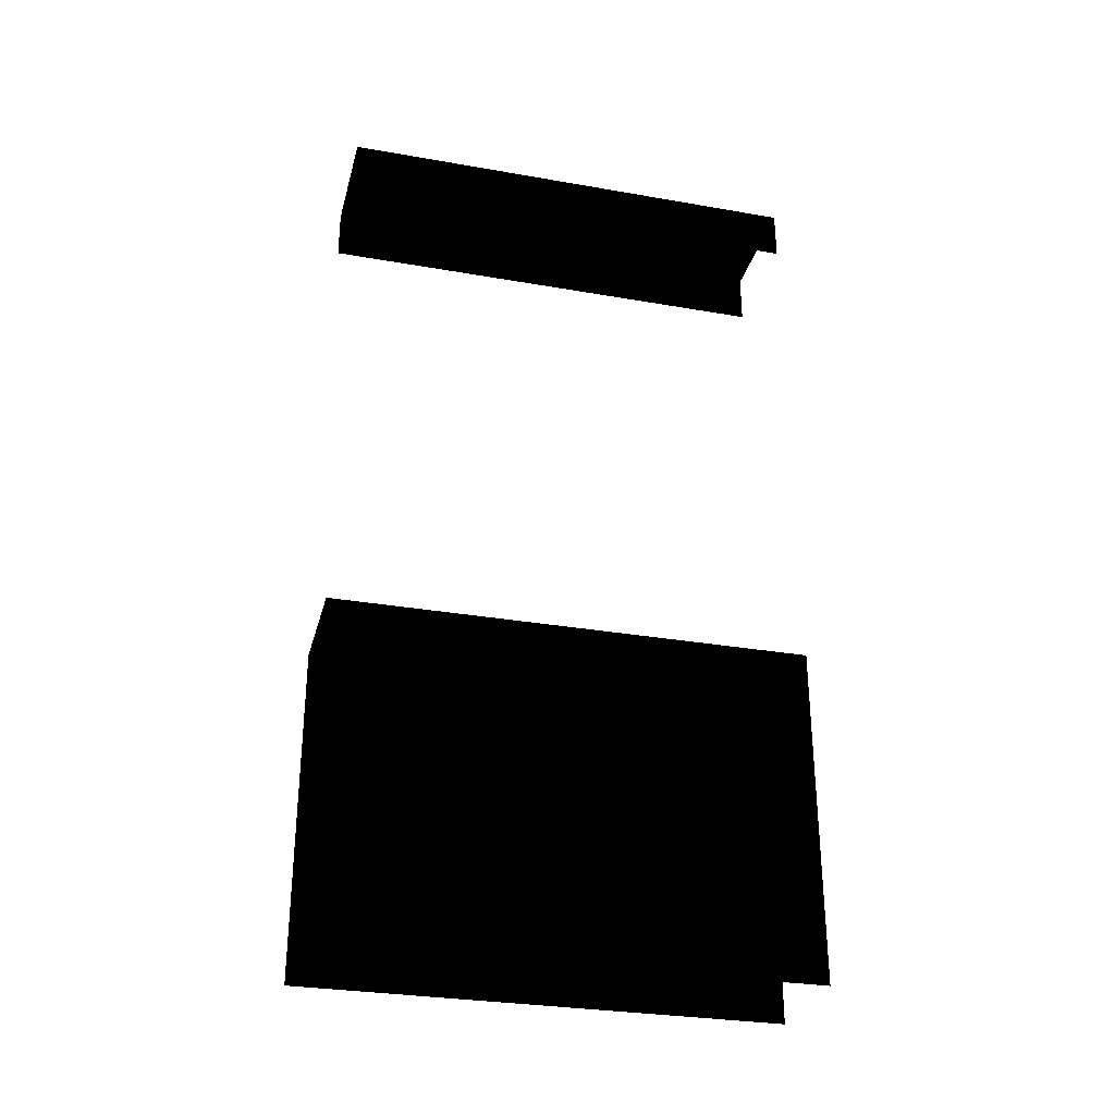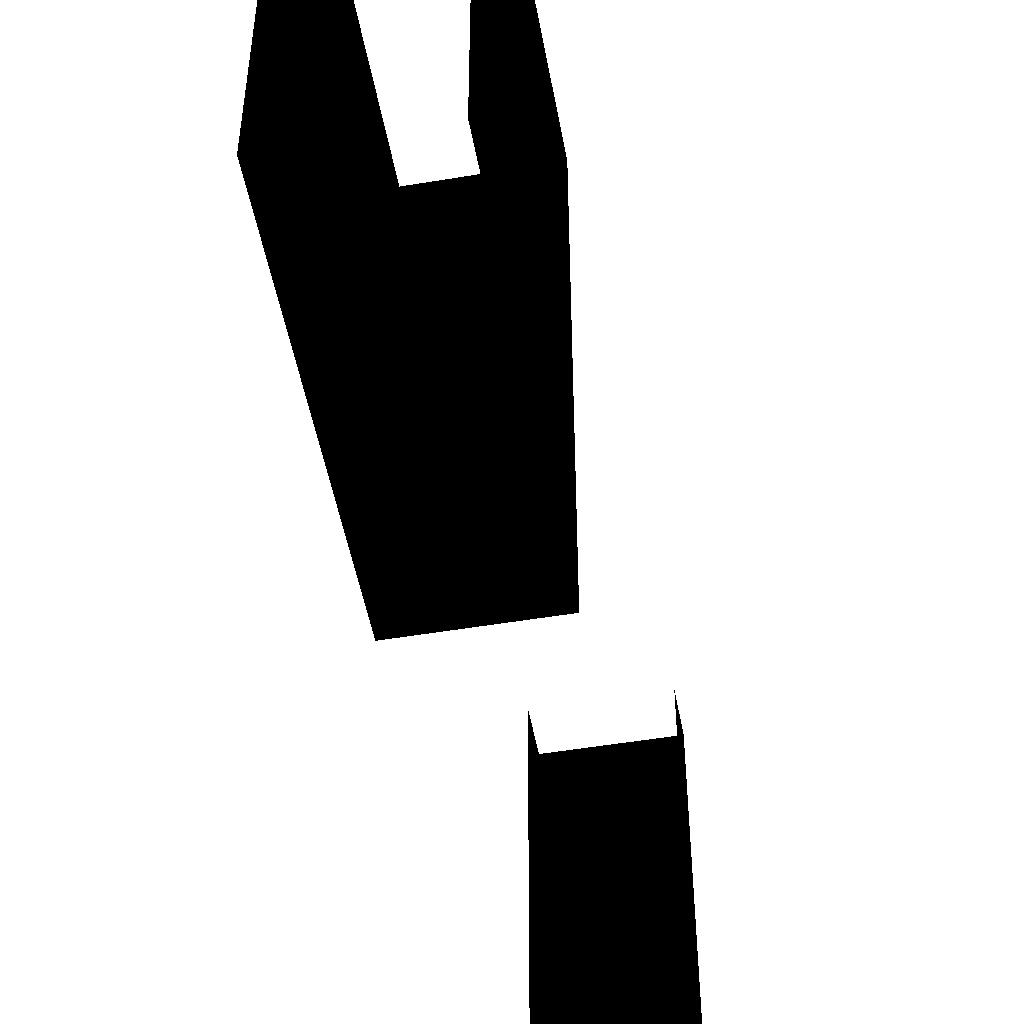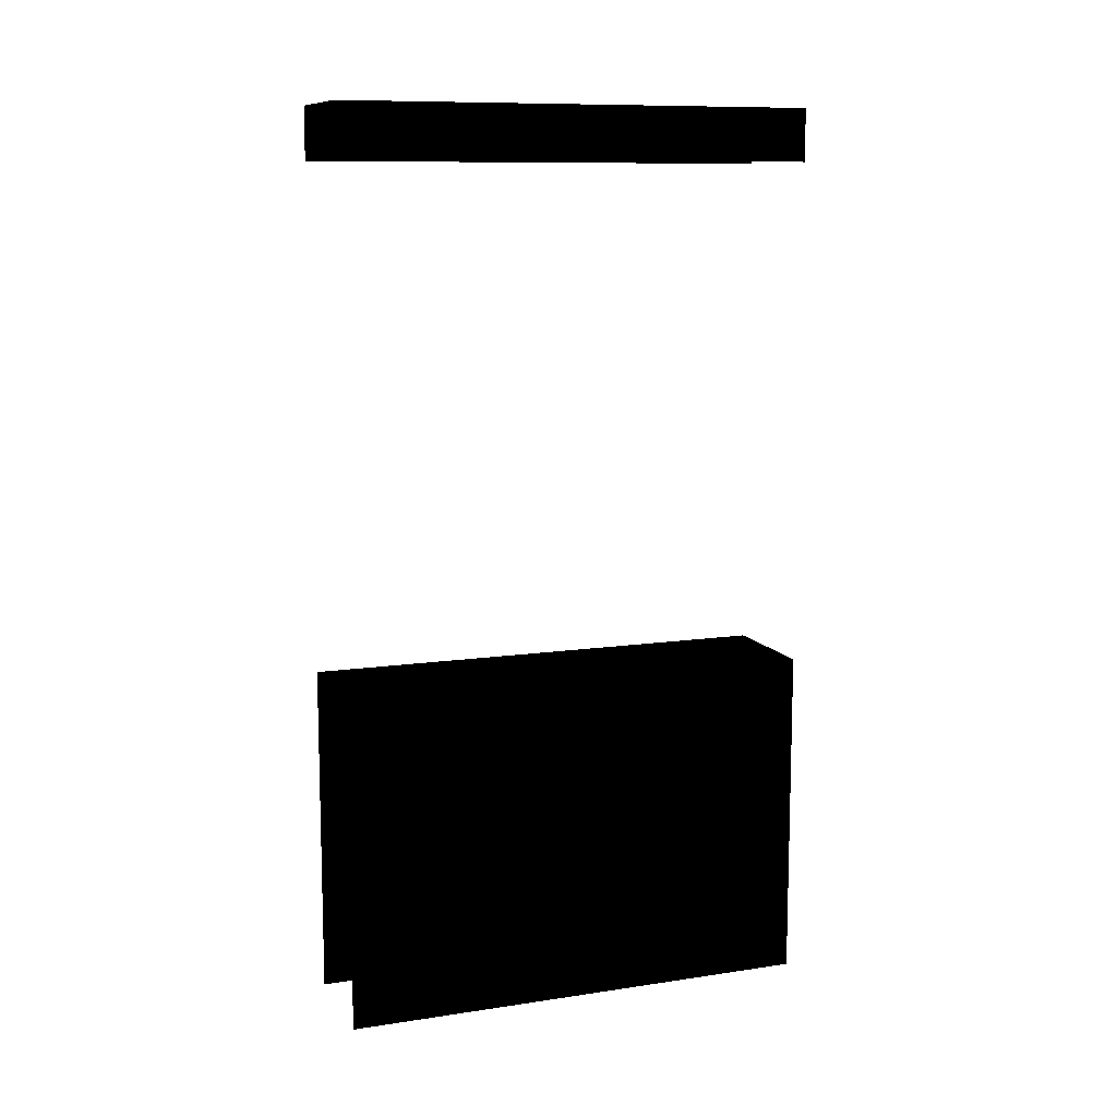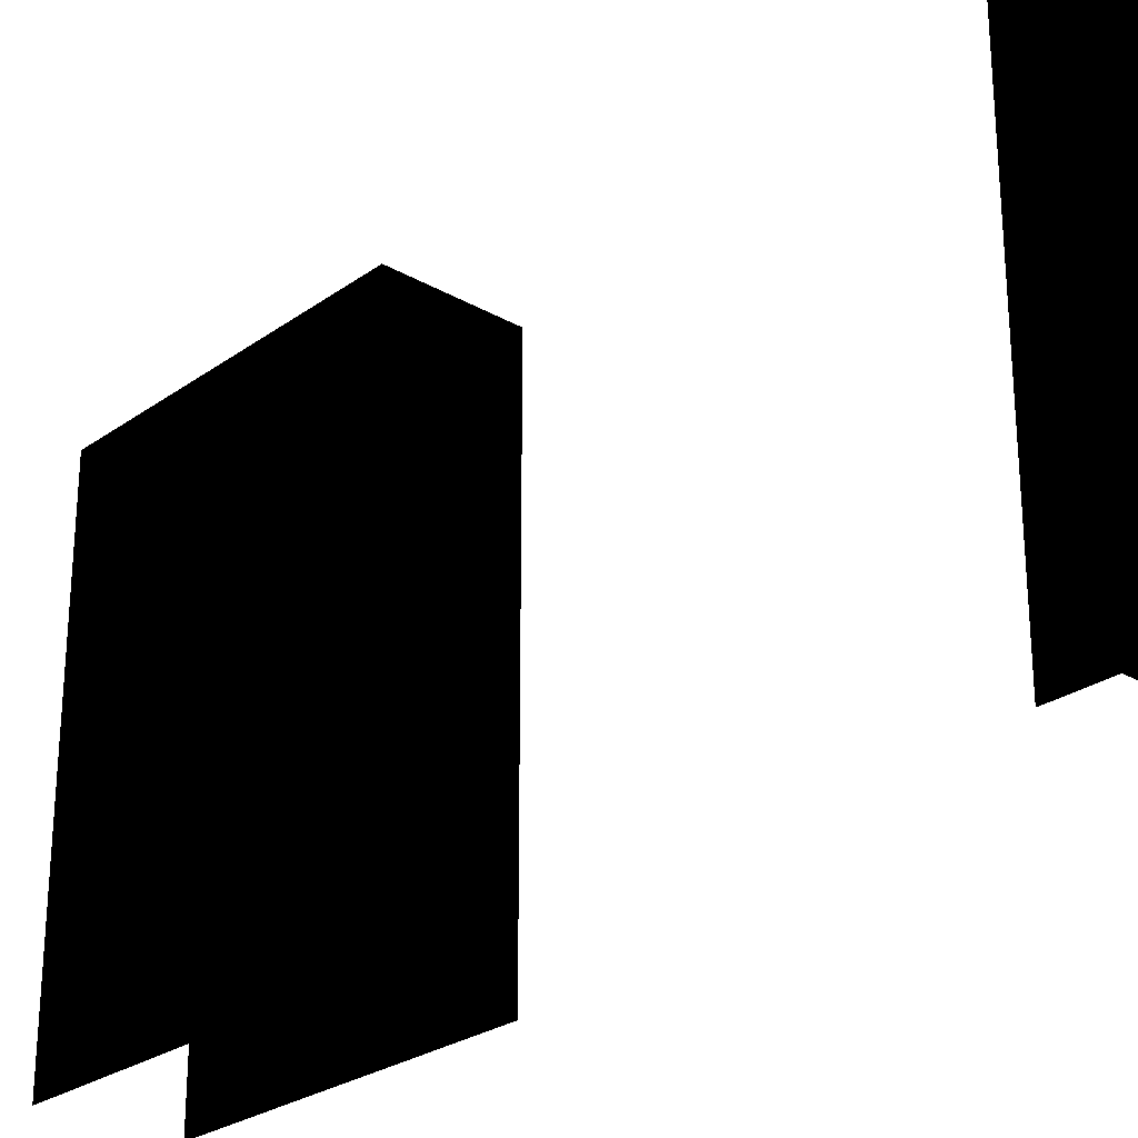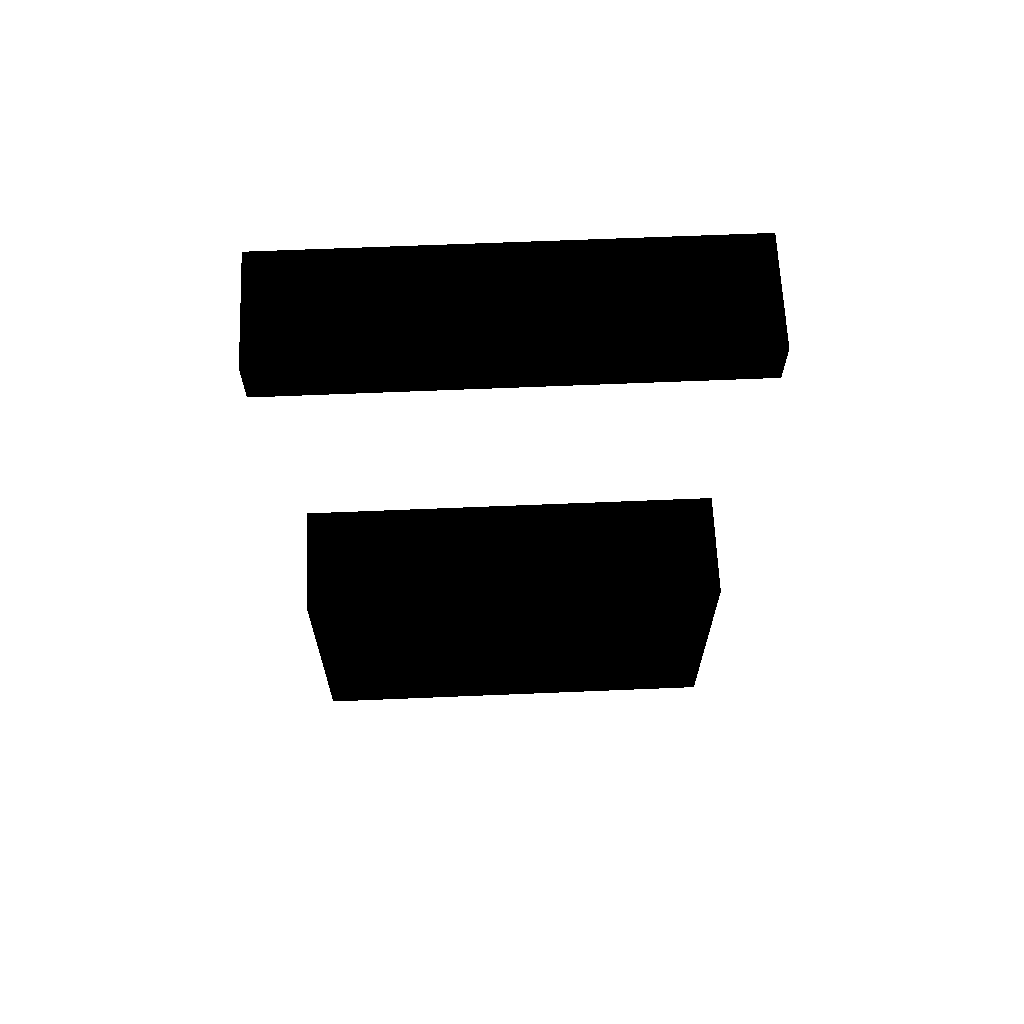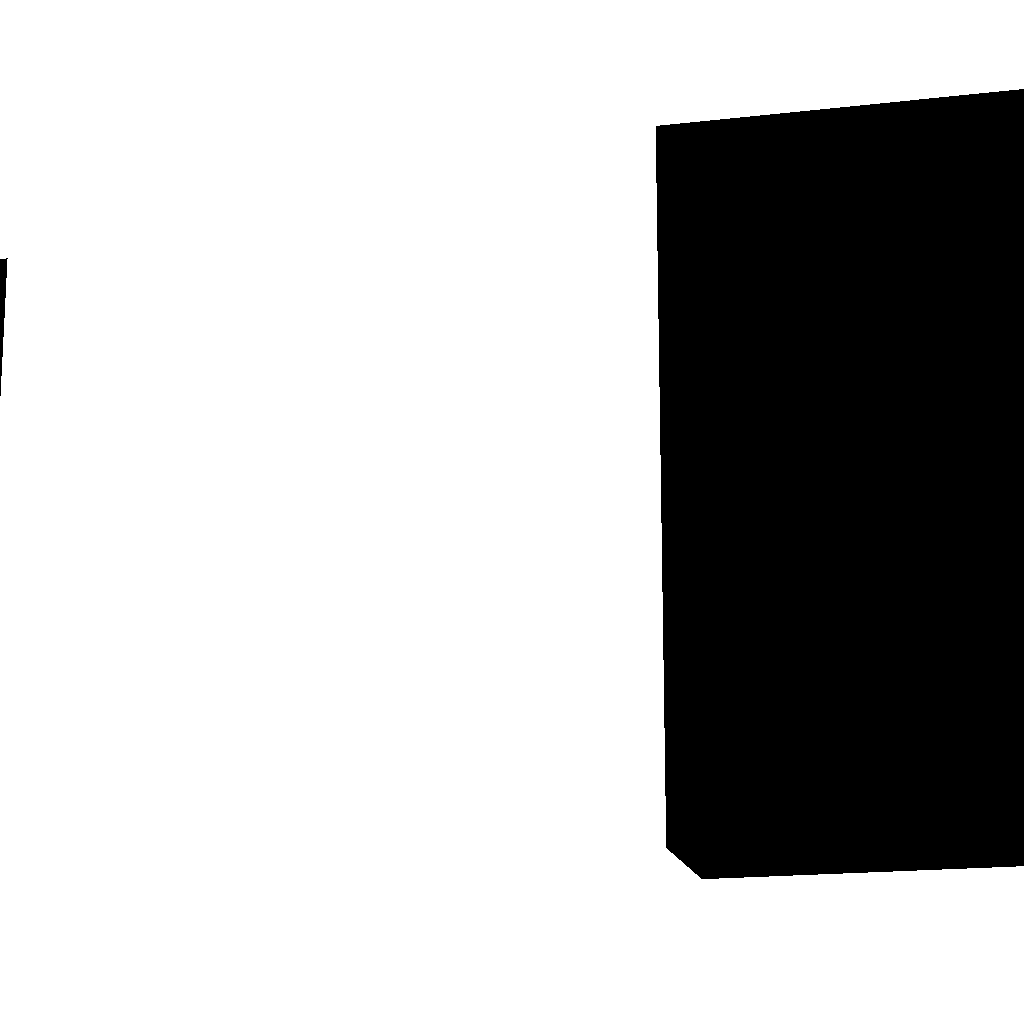
<metadata>
{"format":"obj","ext":"obj","renderer":"f3d","projection":"perspective","resolution":1024,"background":"white","views":[{"elev":-30.4,"azim":75.8,"up":"+Y"},{"elev":-50.7,"azim":10.4,"up":"+Z"},{"elev":10.6,"azim":69.5,"up":"+Y"},{"elev":-26.4,"azim":138.0,"up":"+Z"},{"elev":65.3,"azim":-92.4,"up":"+Y"},{"elev":-16.4,"azim":-76.0,"up":"+Z"}]}
</metadata>
<code>
o 3252
v -32 90 -64
v -64 90 -64
v -64 90 64
v -32 90 64
v -32 0 -64
v -32 0 64
v -64 0 64
v -64 0 -64
v -64 240 -64
v -64 226 -64
v -64 226 64
v -64 240 64
v -32 240 -64
v -32 240 64
v -32 226 -64
v -32 226 64
f 1 2 3
f 1 3 4
f 1 4 5
f 5 4 6
f 7 3 2
f 7 2 8
f 9 10 11
f 9 11 12
f 9 12 13
f 13 12 14
f 13 14 15
f 15 14 16

</code>
